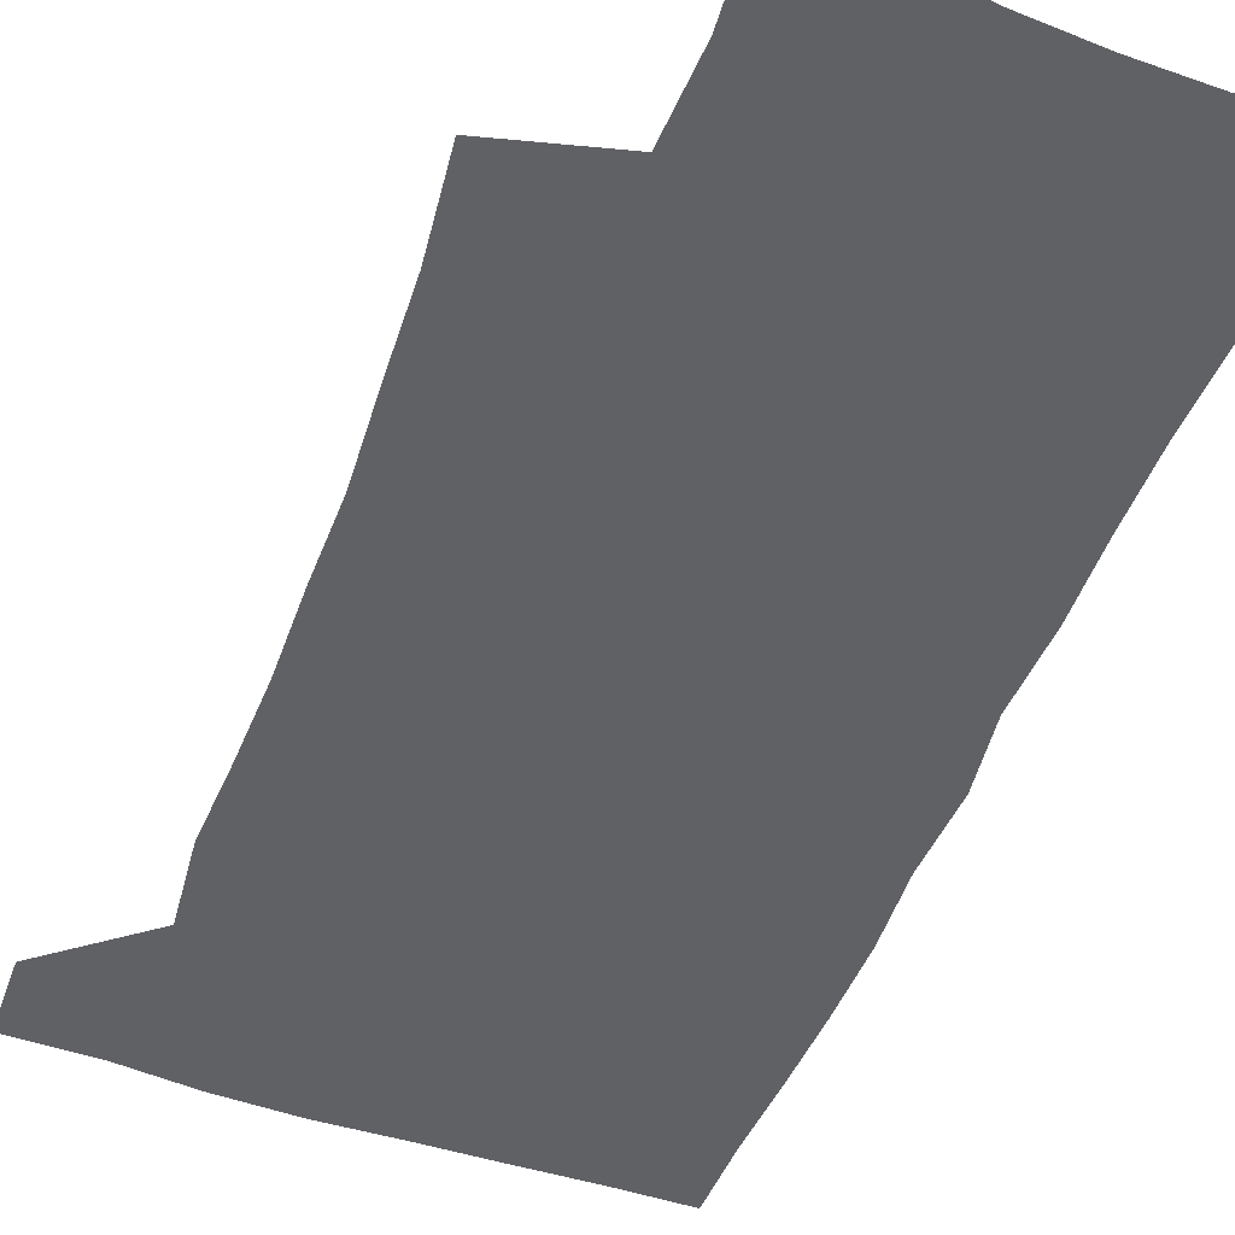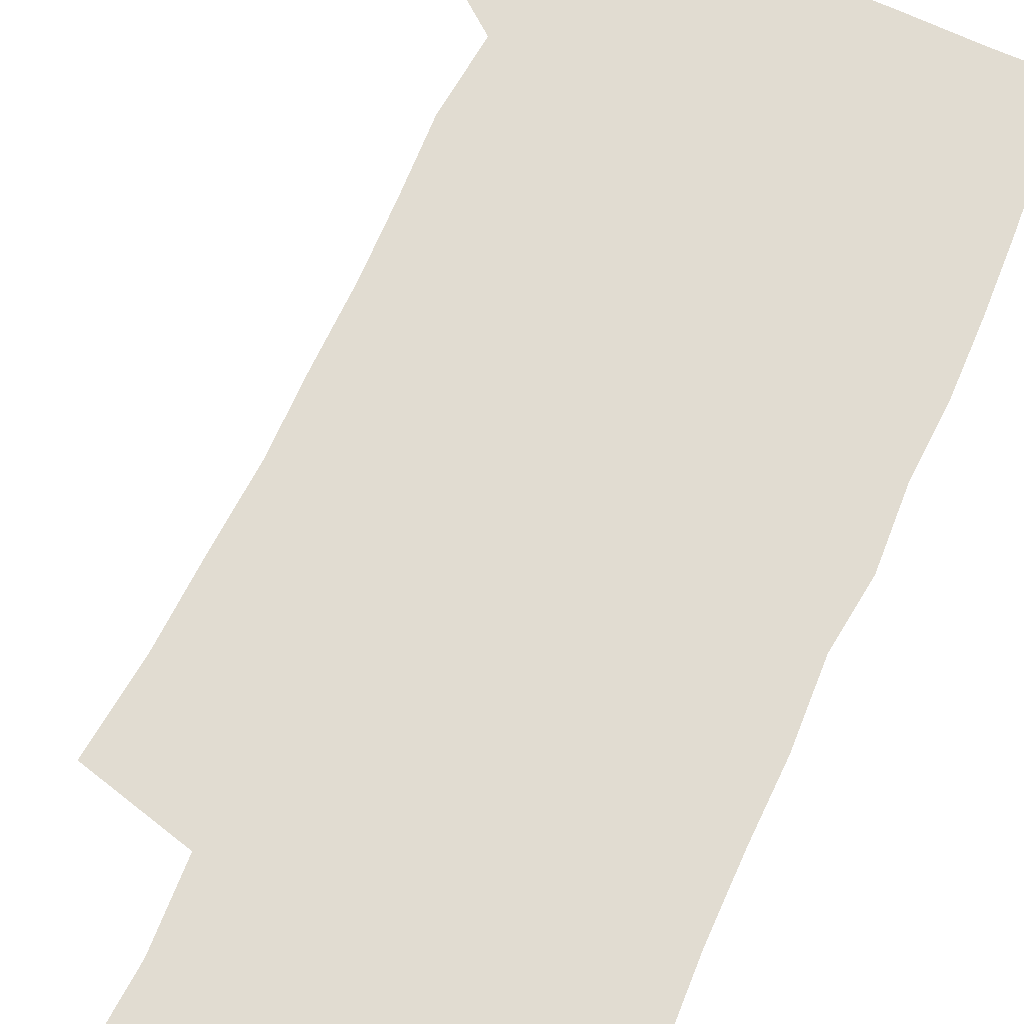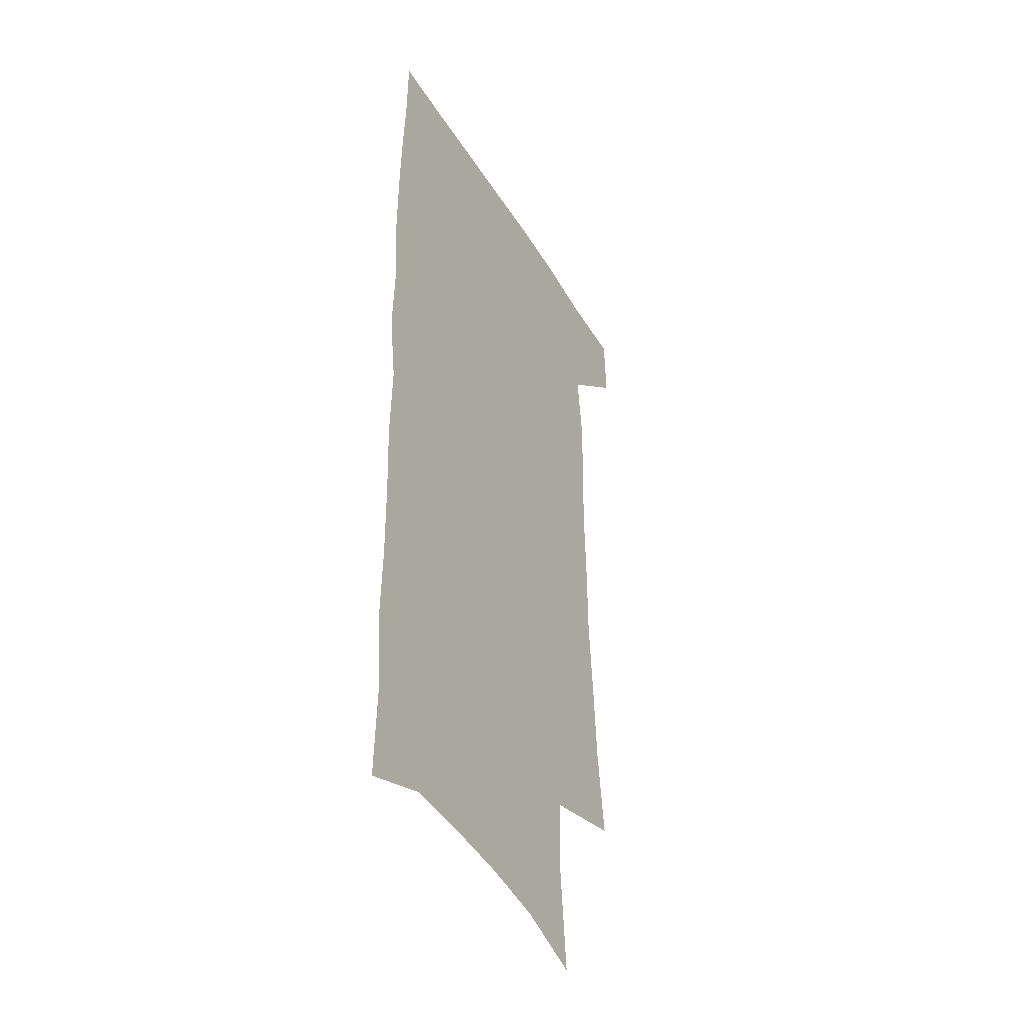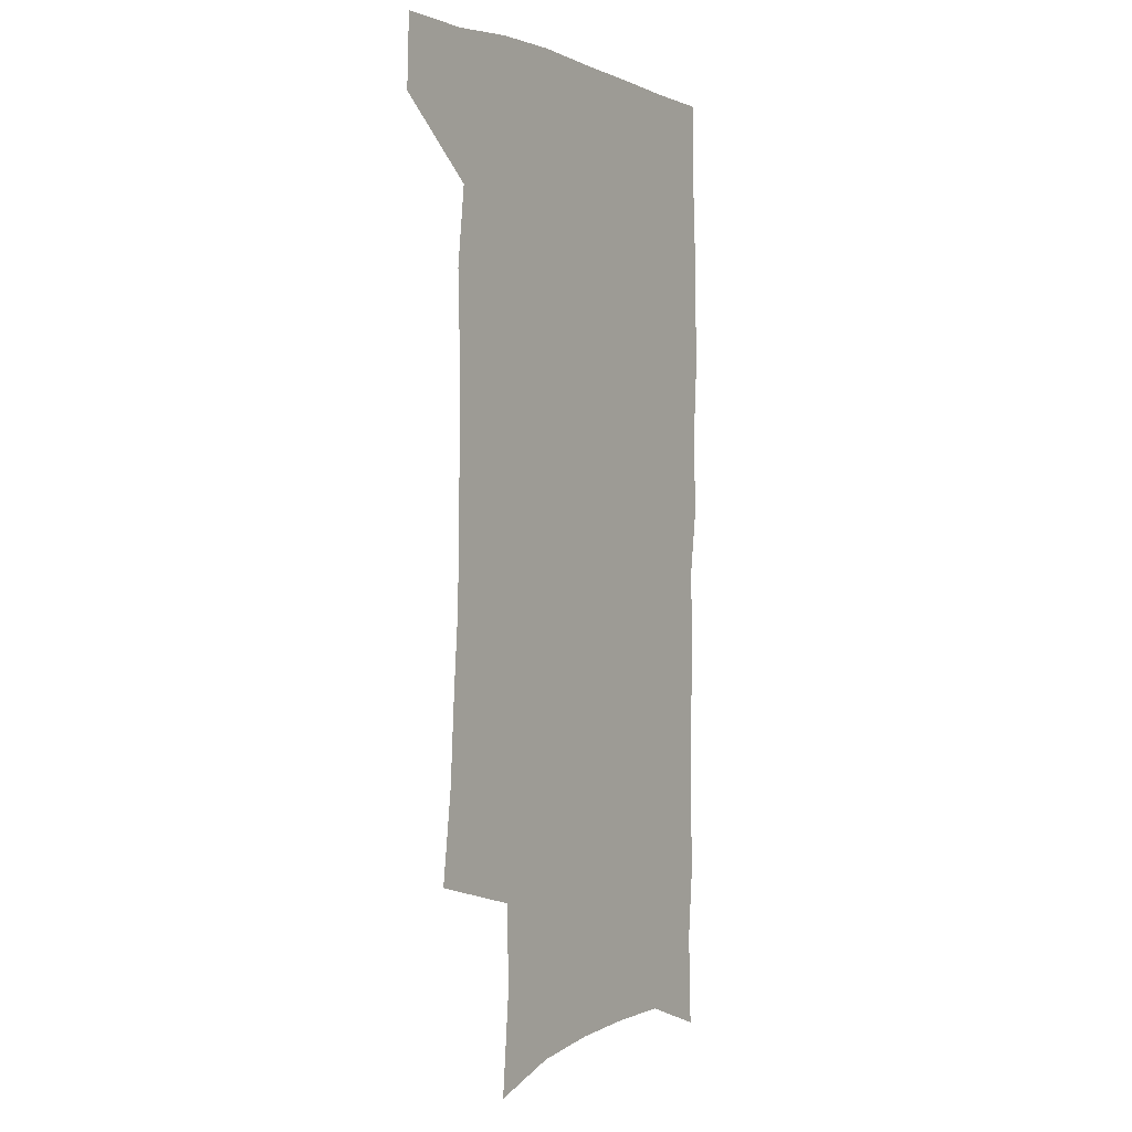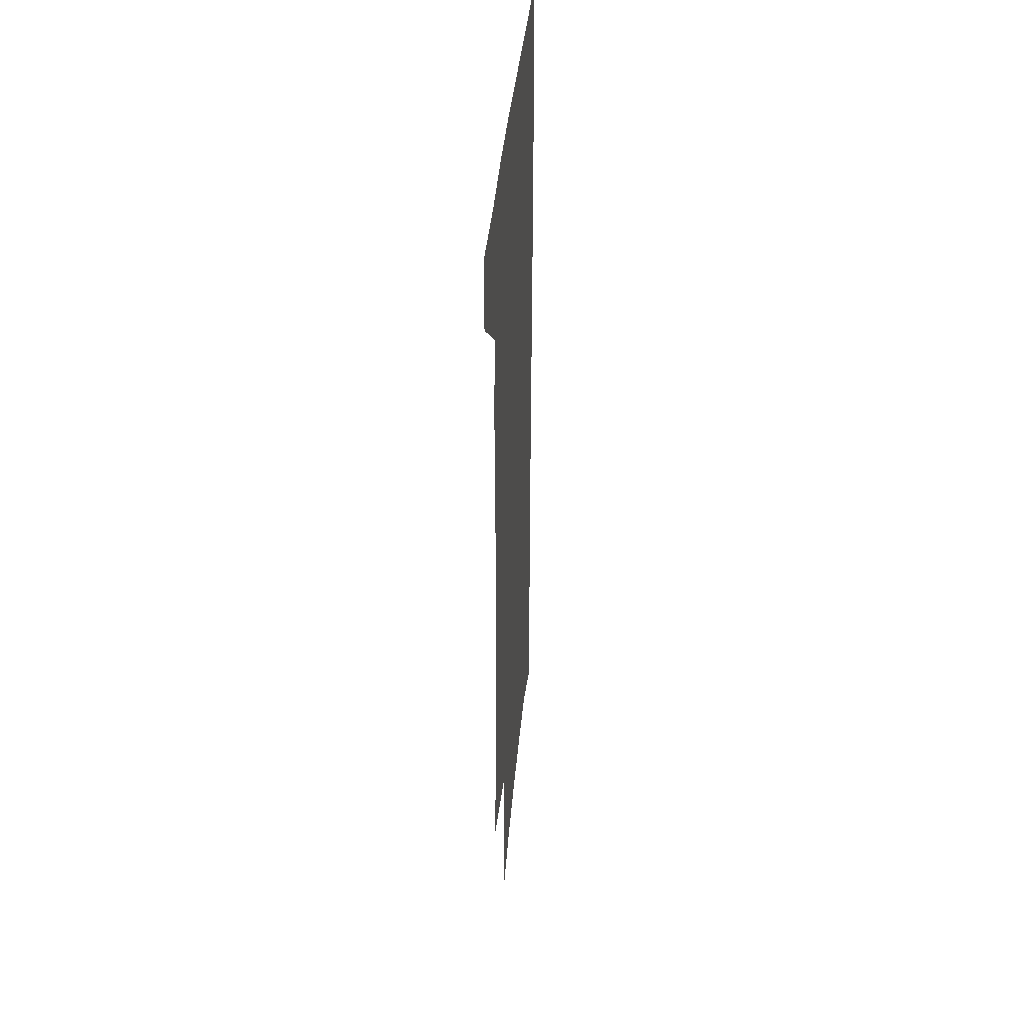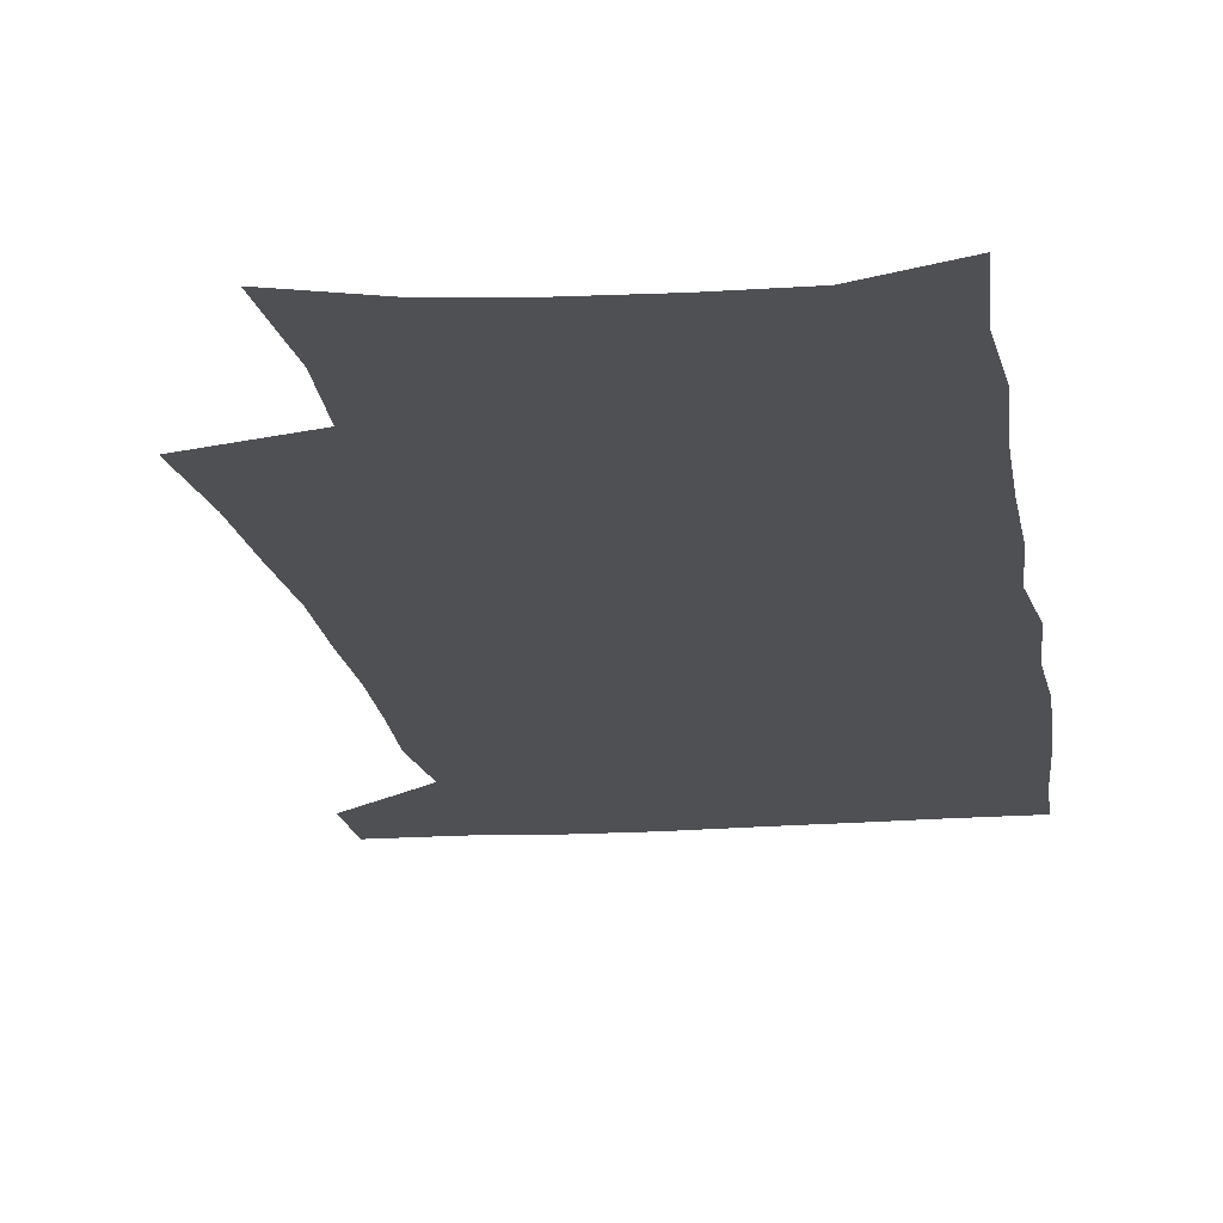
<metadata>
{"format":"obj","ext":"obj","renderer":"f3d","projection":"perspective","resolution":1024,"background":"white","views":[{"elev":-48.4,"azim":-21.0,"up":"+Z"},{"elev":69.1,"azim":23.5,"up":"+Z"},{"elev":-41.8,"azim":118.6,"up":"+Y"},{"elev":0.1,"azim":-57.1,"up":"+Y"},{"elev":40.3,"azim":-84.8,"up":"+Y"},{"elev":-18.8,"azim":7.9,"up":"+Z"}]}
</metadata>
<code>
v 479.5 536.4 0
v 480.6 565.6 0
v 501.8 244.8 0
v 506.4 282 0
v 508.5 315.7 0
v 511.1 350 0
v 511.4 381.9 0
v 512.5 414.2 0
v 512.1 445.3 0
v 511.2 475.6 0
v 514.8 507.5 0
v 512.6 536.9 0
v 512.5 565.8 0
v 540.8 158.8 0
v 544.5 201.1 0
v 543.4 233.8 0
v 546.7 270.5 0
v 547.7 302.9 0
v 546.3 332.3 0
v 547.4 364.2 0
v 547.4 394 0
v 546.4 422.9 0
v 546 452.1 0
v 546.4 481.3 0
v 546.1 509.4 0
v 546 537.3 0
v 541.9 568.6 0
v 570.8 168.3 0
v 575 213.9 0
v 575.6 247.4 0
v 576.2 279.4 0
v 575.5 308.8 0
v 576 340.1 0
v 576.5 370.9 0
v 575.4 398 0
v 575 426.6 0
v 575.6 455.8 0
v 575.3 483.3 0
v 575.2 510.6 0
v 575.1 537.5 0
v 571.6 569.3 0
v 599.4 172.2 0
v 601.4 215.5 0
v 602.2 251.5 0
v 602.5 282.4 0
v 602.5 312.7 0
v 602.3 341.5 0
v 602.5 371.5 0
v 602.8 401.3 0
v 602.6 428.8 0
v 602.8 457.3 0
v 602.7 484.3 0
v 603.1 511.5 0
v 602.6 538.9 0
v 601.8 568.2 0
v 627.5 173.9 0
v 627.7 216.7 0
v 628.1 249.8 0
v 628.9 279.5 0
v 628.4 313 0
v 628.5 343 0
v 628.7 372.4 0
v 629 400.9 0
v 629.4 428.6 0
v 629.5 456.9 0
v 629.7 484.4 0
v 629.9 511.5 0
v 630.3 538.4 0
v 630.7 567.5 0
v 655.5 174.3 0
v 654.6 212.3 0
v 655.1 244.6 0
v 655.8 275.5 0
v 655.6 307.7 0
v 655.7 338.5 0
v 655.9 368.7 0
v 656.6 397.6 0
v 656.8 426.6 0
v 657.2 454.9 0
v 658 482.7 0
v 658.2 510.7 0
v 658.5 538.4 0
v 659.5 566.6 0
v 686.3 162.9 0
v 685 200.8 0
v 687.6 231.2 0
v 686.5 265.1 0
v 686.8 296.9 0
v 687.9 327.6 0
v 686.8 360.2 0
v 690.6 388.4 0
v 689.4 419.8 0
v 691.2 448.9 0
v 691 478.7 0
v 690 508.4 0
v 688.5 537.8 0
v 688.2 566.3 0
v 691 601 0
f 11 12 1
f 1 12 2
f 12 13 2
f 16 17 3
f 3 17 4
f 17 18 4
f 4 18 5
f 18 19 5
f 5 19 6
f 19 20 6
f 6 20 7
f 20 21 7
f 7 21 8
f 21 22 8
f 8 22 9
f 22 23 9
f 9 23 10
f 23 24 10
f 10 24 11
f 24 25 11
f 11 25 12
f 25 26 12
f 12 26 13
f 26 27 13
f 14 28 15
f 28 29 15
f 15 29 16
f 29 30 16
f 16 30 17
f 30 31 17
f 17 31 18
f 31 32 18
f 18 32 19
f 32 33 19
f 19 33 20
f 33 34 20
f 20 34 21
f 34 35 21
f 21 35 22
f 35 36 22
f 22 36 23
f 36 37 23
f 23 37 24
f 37 38 24
f 24 38 25
f 38 39 25
f 25 39 26
f 39 40 26
f 26 40 27
f 40 41 27
f 28 42 29
f 42 43 29
f 29 43 30
f 43 44 30
f 30 44 31
f 44 45 31
f 31 45 32
f 45 46 32
f 32 46 33
f 46 47 33
f 33 47 34
f 47 48 34
f 34 48 35
f 48 49 35
f 35 49 36
f 49 50 36
f 36 50 37
f 50 51 37
f 37 51 38
f 51 52 38
f 38 52 39
f 52 53 39
f 39 53 40
f 53 54 40
f 40 54 41
f 54 55 41
f 42 56 43
f 56 57 43
f 43 57 44
f 57 58 44
f 44 58 45
f 58 59 45
f 45 59 46
f 59 60 46
f 46 60 47
f 60 61 47
f 47 61 48
f 61 62 48
f 48 62 49
f 62 63 49
f 49 63 50
f 63 64 50
f 50 64 51
f 64 65 51
f 51 65 52
f 65 66 52
f 52 66 53
f 66 67 53
f 53 67 54
f 67 68 54
f 54 68 55
f 68 69 55
f 56 70 57
f 70 71 57
f 57 71 58
f 71 72 58
f 58 72 59
f 72 73 59
f 59 73 60
f 73 74 60
f 60 74 61
f 74 75 61
f 61 75 62
f 75 76 62
f 62 76 63
f 76 77 63
f 63 77 64
f 77 78 64
f 64 78 65
f 78 79 65
f 65 79 66
f 79 80 66
f 66 80 67
f 80 81 67
f 67 81 68
f 81 82 68
f 68 82 69
f 82 83 69
f 70 84 71
f 84 85 71
f 71 85 72
f 85 86 72
f 72 86 73
f 86 87 73
f 73 87 74
f 87 88 74
f 74 88 75
f 88 89 75
f 75 89 76
f 89 90 76
f 76 90 77
f 90 91 77
f 77 91 78
f 91 92 78
f 78 92 79
f 92 93 79
f 79 93 80
f 93 94 80
f 80 94 81
f 94 95 81
f 81 95 82
f 95 96 82
f 82 96 83
f 96 97 83

</code>
